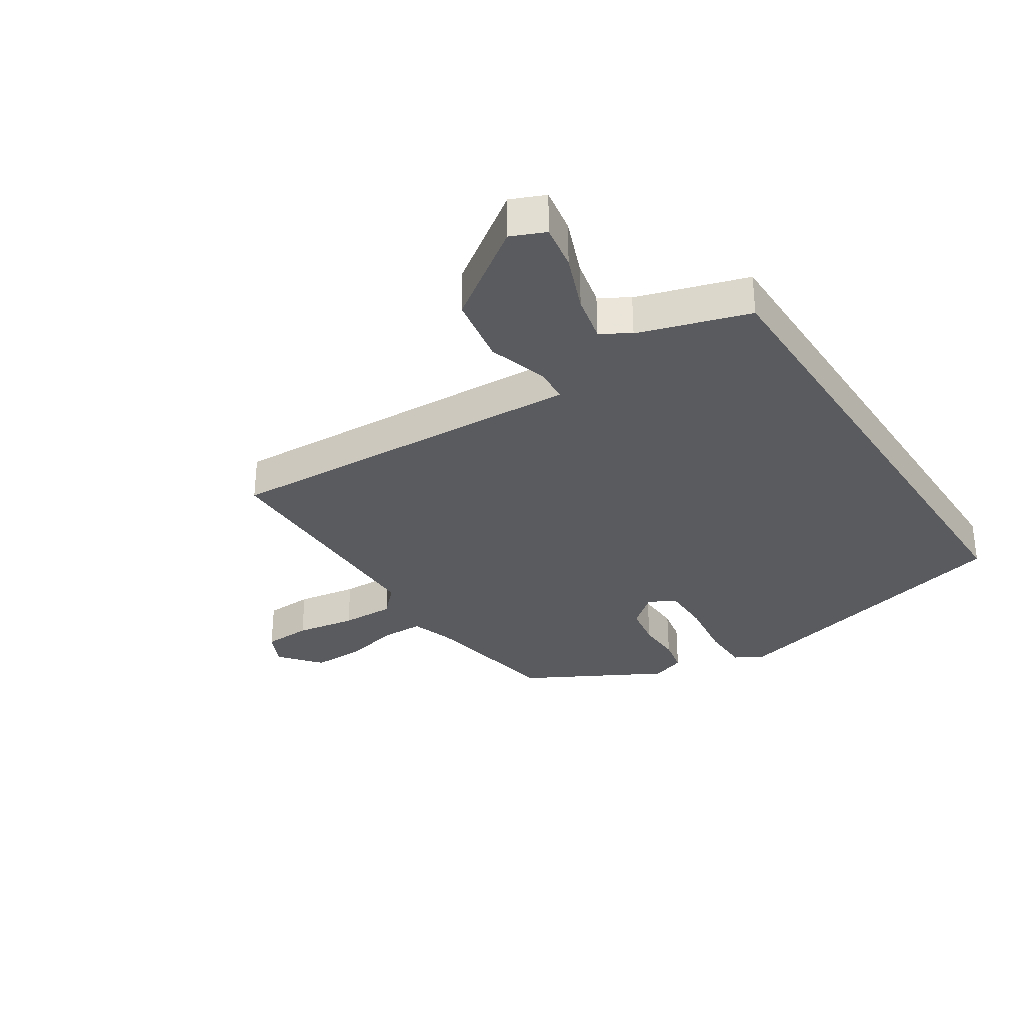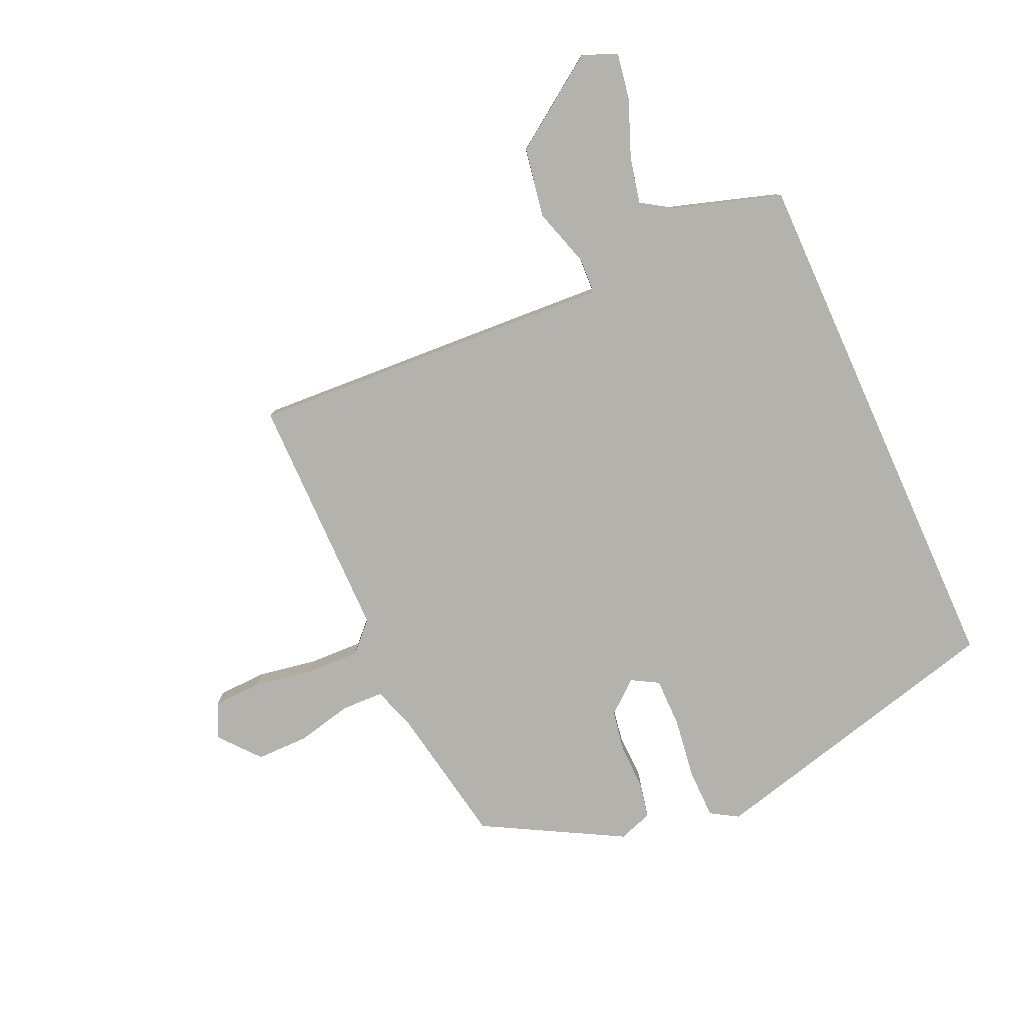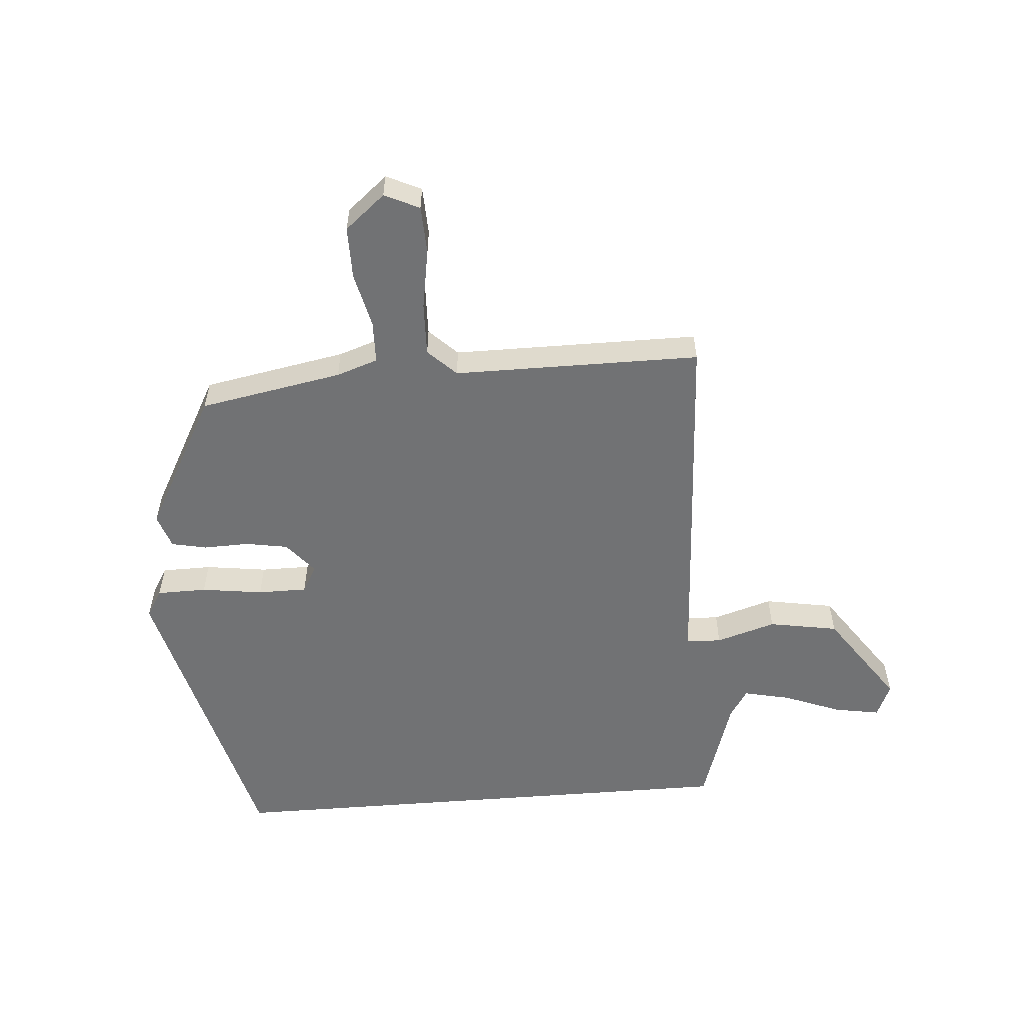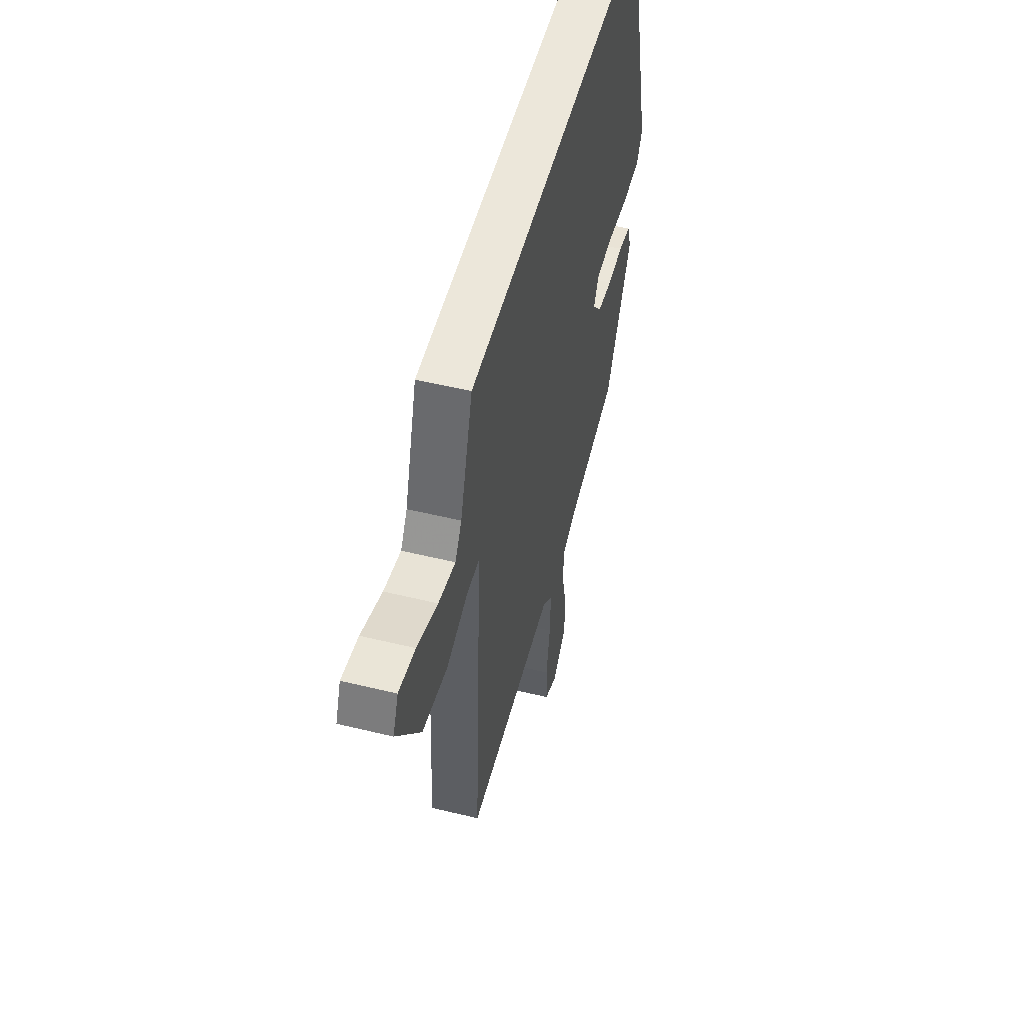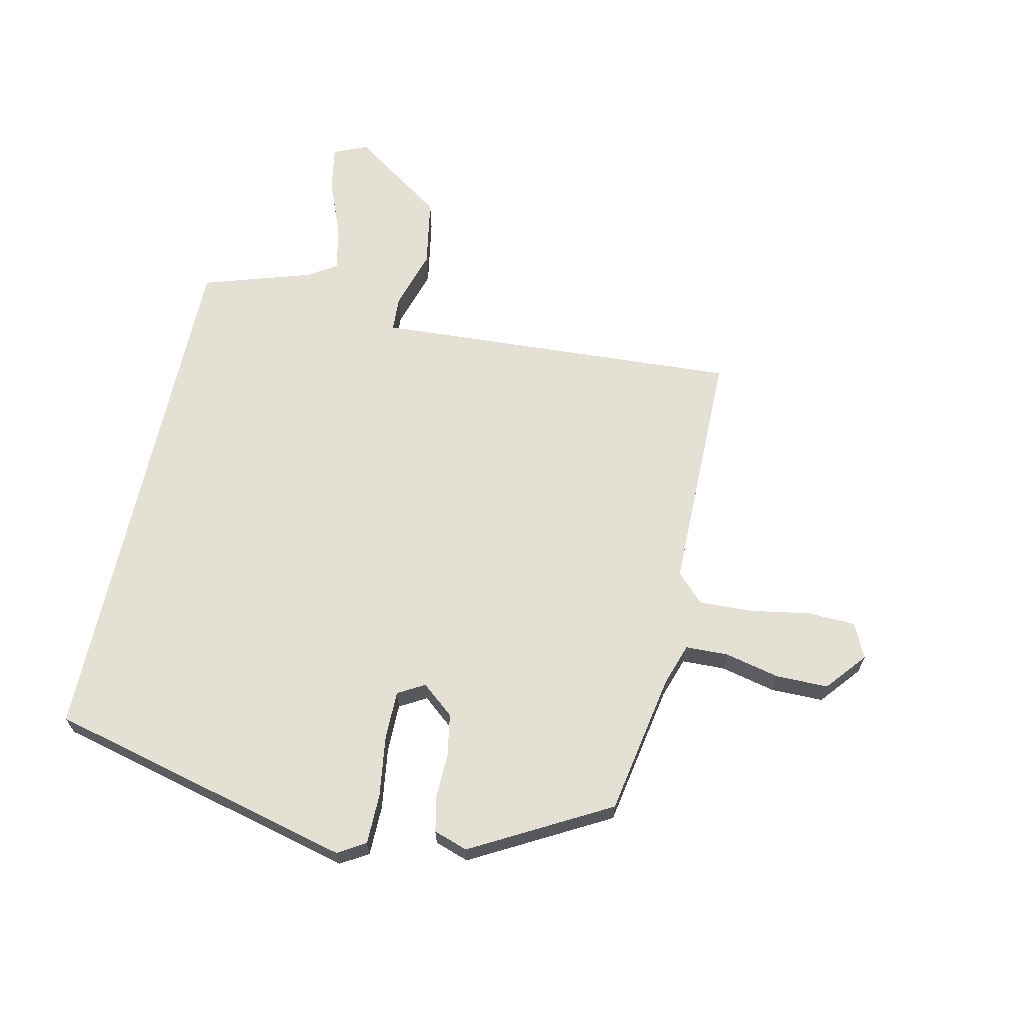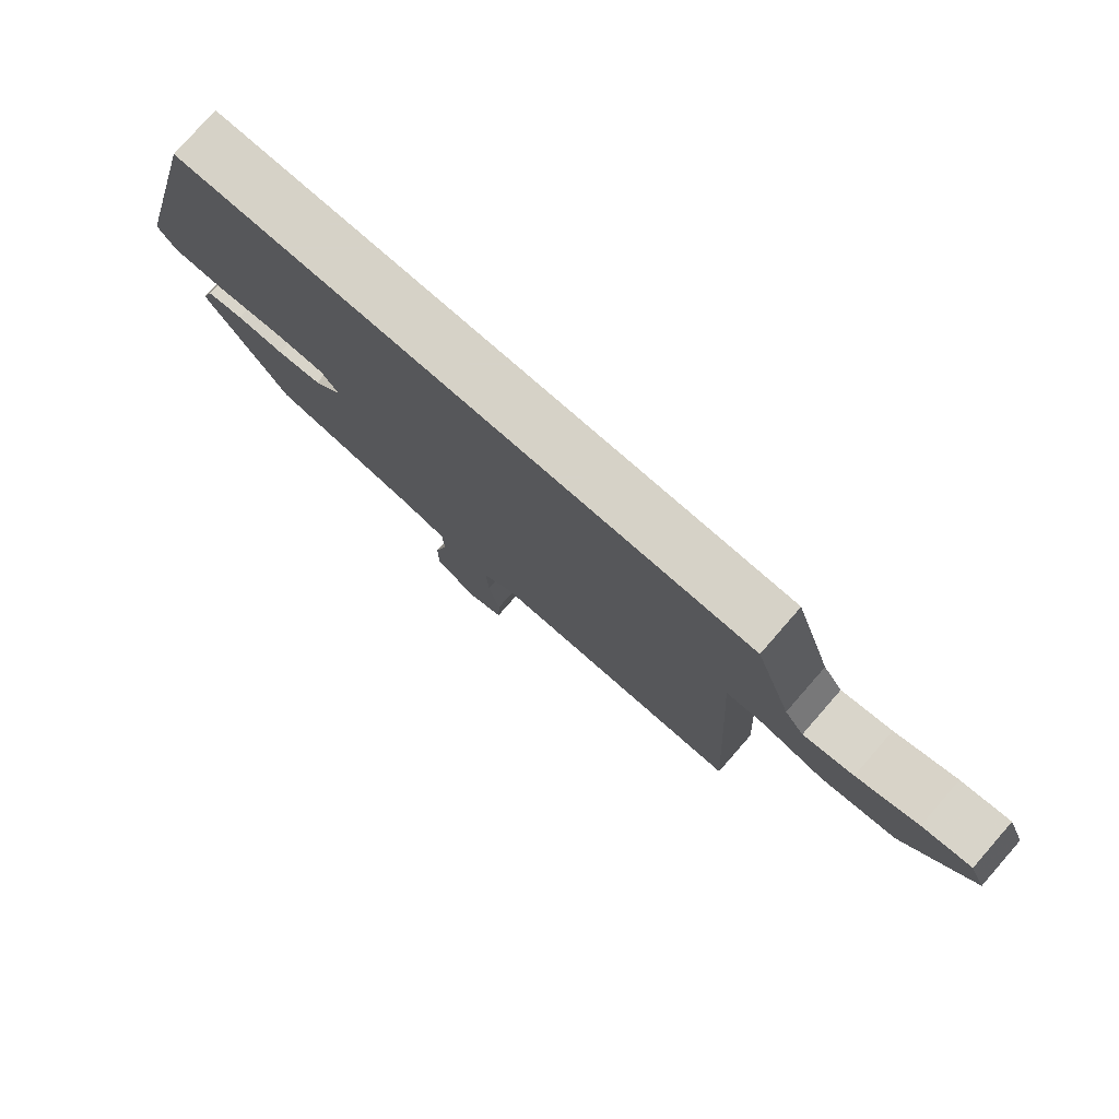
<metadata>
{"format":"obj","ext":"obj","renderer":"f3d","projection":"perspective","resolution":1024,"background":"white","views":[{"elev":-32.0,"azim":-56.8,"up":"+Y"},{"elev":-79.4,"azim":-65.8,"up":"+Y"},{"elev":-55.5,"azim":-175.4,"up":"+Y"},{"elev":52.5,"azim":-75.3,"up":"+Z"},{"elev":65.7,"azim":102.3,"up":"+Y"},{"elev":78.5,"azim":-138.8,"up":"+Z"}]}
</metadata>
<code>
v 0.386 0.07 0.5
v 0.513 0.07 -0.005
v 0.486 0.07 -0.05
v 0.404 0.07 -0.051
v 0.303 0.07 -0.037
v 0.222 0.07 -0.037
v 0.197 0.07 -0.081
v 0.241 0.07 -0.134
v 0.311 0.07 -0.146
v 0.385 0.07 -0.144
v 0.443 0.07 -0.156
v 0.462 0.07 -0.212
v 0.338 0.07 -0.438
v 0.103 0.07 -0.481
v 0.035 0.07 -0.504
v 0.033 0.07 -0.574
v 0.054 0.07 -0.665
v 0.054 0.07 -0.751
v -0.012 0.07 -0.806
v -0.069 0.07 -0.779
v -0.072 0.07 -0.7
v -0.055 0.07 -0.601
v -0.052 0.07 -0.513
v -0.098 0.07 -0.468
v -0.503 0.07 -0.467
v -0.476 0.07 0.018
v -0.469 0.07 0.138
v -0.527 0.07 0.141
v -0.625 0.07 0.111
v -0.739 0.07 0.131
v -0.845 0.07 0.283
v -0.821 0.07 0.339
v -0.746 0.07 0.326
v -0.652 0.07 0.289
v -0.575 0.07 0.272
v -0.545 0.07 0.319
v -0.488 0.07 0.5
v 0.386 0 0.5
v 0.513 0 -0.005
v 0.486 0 -0.05
v 0.404 0 -0.051
v 0.303 0 -0.037
v 0.222 0 -0.037
v 0.197 0 -0.081
v 0.241 0 -0.134
v 0.311 0 -0.146
v 0.385 0 -0.144
v 0.443 0 -0.156
v 0.462 0 -0.212
v 0.338 0 -0.438
v 0.103 0 -0.481
v 0.035 0 -0.504
v 0.033 0 -0.574
v 0.054 0 -0.665
v 0.054 0 -0.751
v -0.012 0 -0.806
v -0.069 0 -0.779
v -0.072 0 -0.7
v -0.055 0 -0.601
v -0.052 0 -0.513
v -0.098 0 -0.468
v -0.503 0 -0.467
v -0.476 0 0.018
v -0.469 0 0.138
v -0.527 0 0.141
v -0.625 0 0.111
v -0.739 0 0.131
v -0.845 0 0.283
v -0.821 0 0.339
v -0.746 0 0.326
v -0.652 0 0.289
v -0.575 0 0.272
v -0.545 0 0.319
v -0.488 0 0.5
f 36 37 1 2
f 35 36 2 3
f 34 35 3 4
f 31 32 33 34
f 31 34 4 5
f 28 29 30 31
f 27 28 31
f 27 31 5 6
f 24 25 26 27
f 23 24 27 6
f 19 20 21 22
f 16 17 18 19
f 15 16 19 22
f 11 12 13 14
f 9 10 11 14
f 8 9 14 15
f 7 8 15 22
f 23 6 7
f 7 22 23
f 39 38 74 73
f 40 39 73 72
f 41 40 72 71
f 71 70 69 68
f 42 41 71 68
f 68 67 66 65
f 68 65 64
f 43 42 68 64
f 64 63 62 61
f 43 64 61 60
f 59 58 57 56
f 56 55 54 53
f 59 56 53 52
f 51 50 49 48
f 51 48 47 46
f 52 51 46 45
f 59 52 45 44
f 44 43 60
f 60 59 44
f 1 38 39 2
f 2 39 40 3
f 3 40 41 4
f 4 41 42 5
f 5 42 43 6
f 6 43 44 7
f 7 44 45 8
f 8 45 46 9
f 9 46 47 10
f 10 47 48 11
f 11 48 49 12
f 12 49 50 13
f 13 50 51 14
f 14 51 52 15
f 15 52 53 16
f 16 53 54 17
f 17 54 55 18
f 18 55 56 19
f 19 56 57 20
f 20 57 58 21
f 21 58 59 22
f 22 59 60 23
f 23 60 61 24
f 24 61 62 25
f 25 62 63 26
f 26 63 64 27
f 27 64 65 28
f 28 65 66 29
f 29 66 67 30
f 30 67 68 31
f 31 68 69 32
f 32 69 70 33
f 33 70 71 34
f 34 71 72 35
f 35 72 73 36
f 36 73 74 37
f 37 74 38 1

</code>
